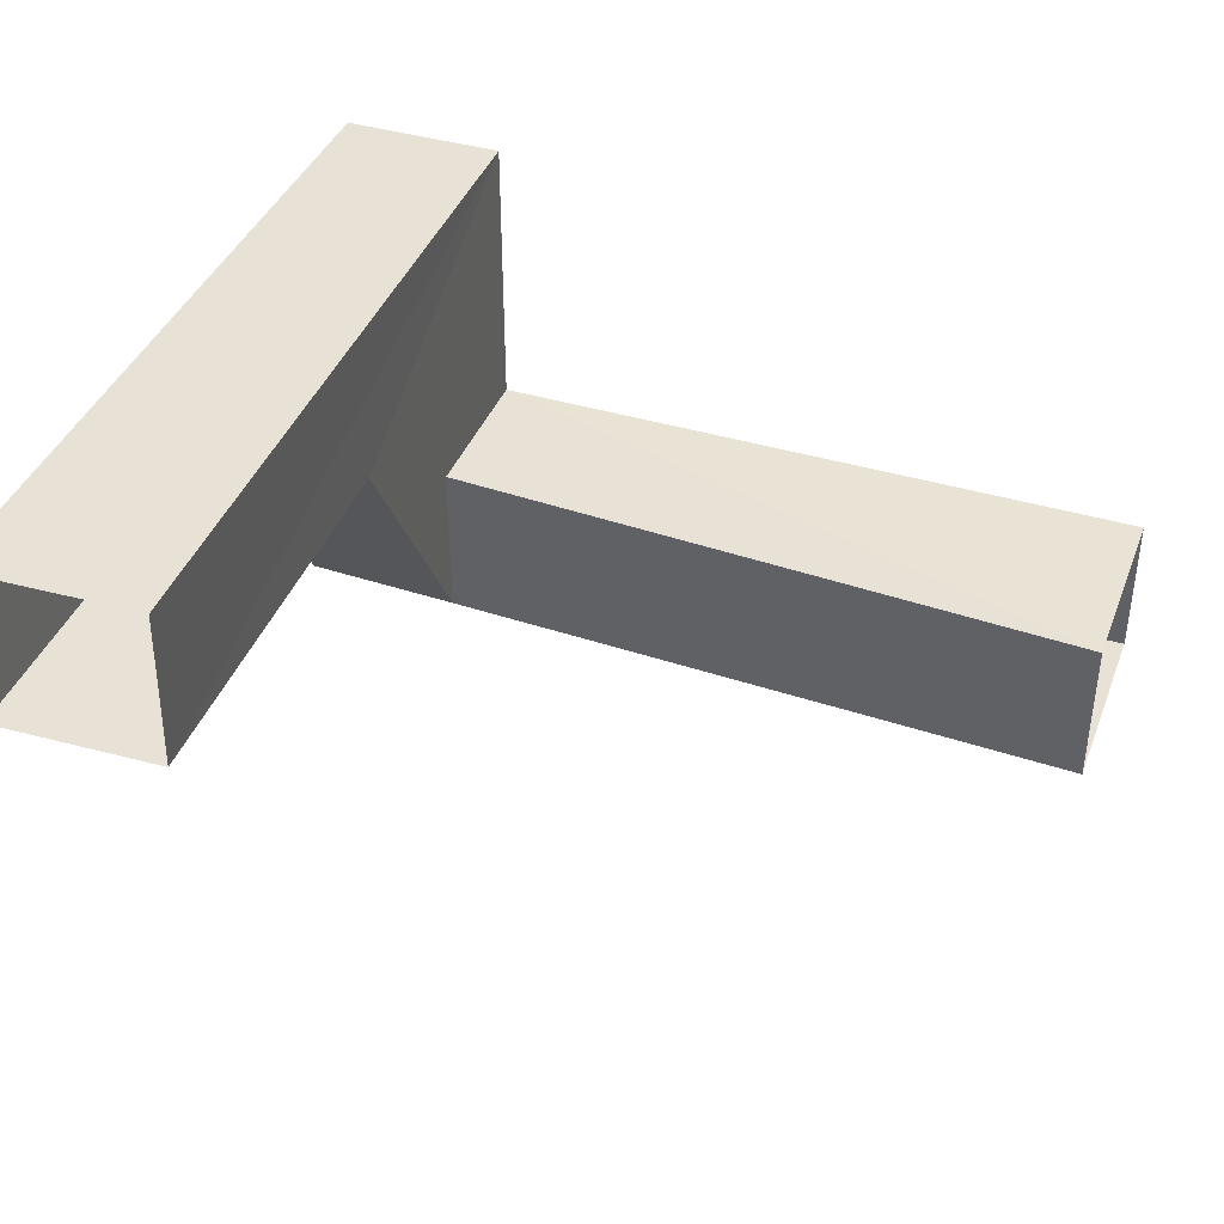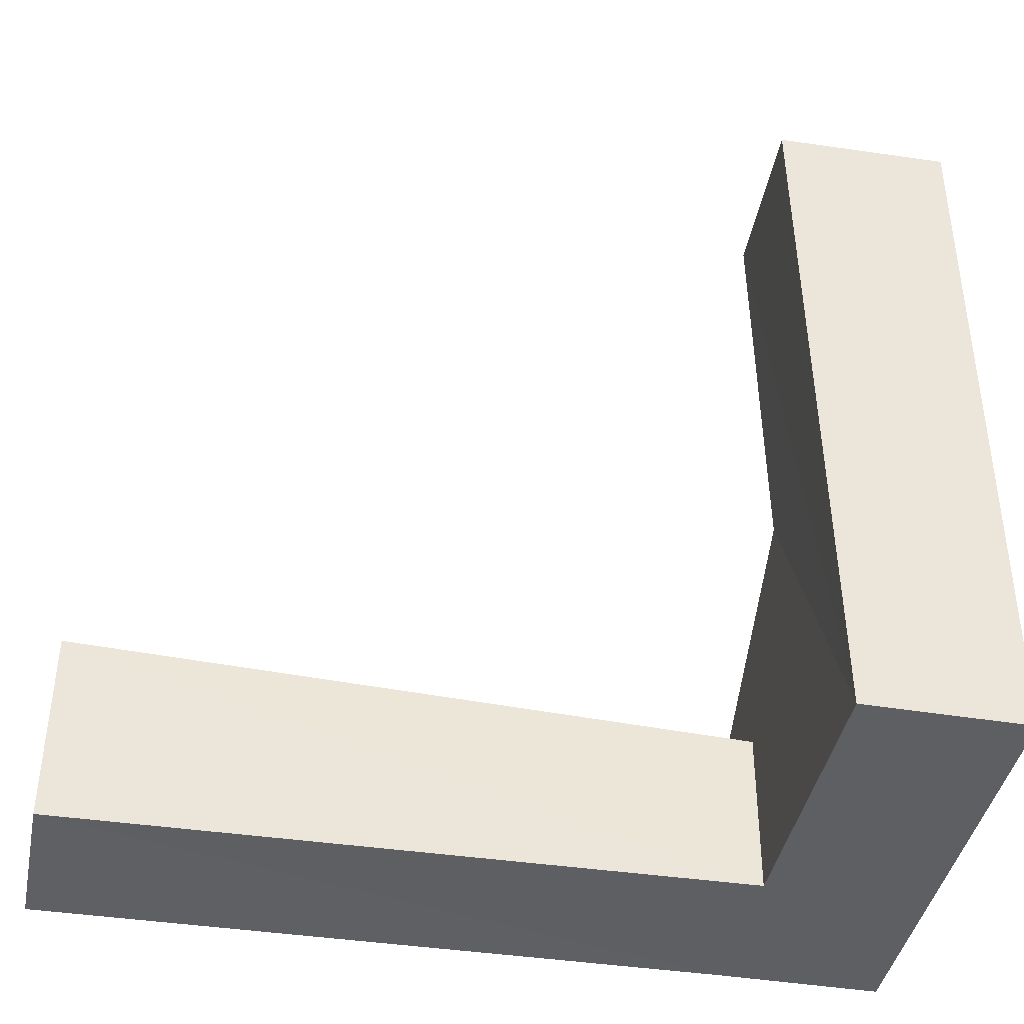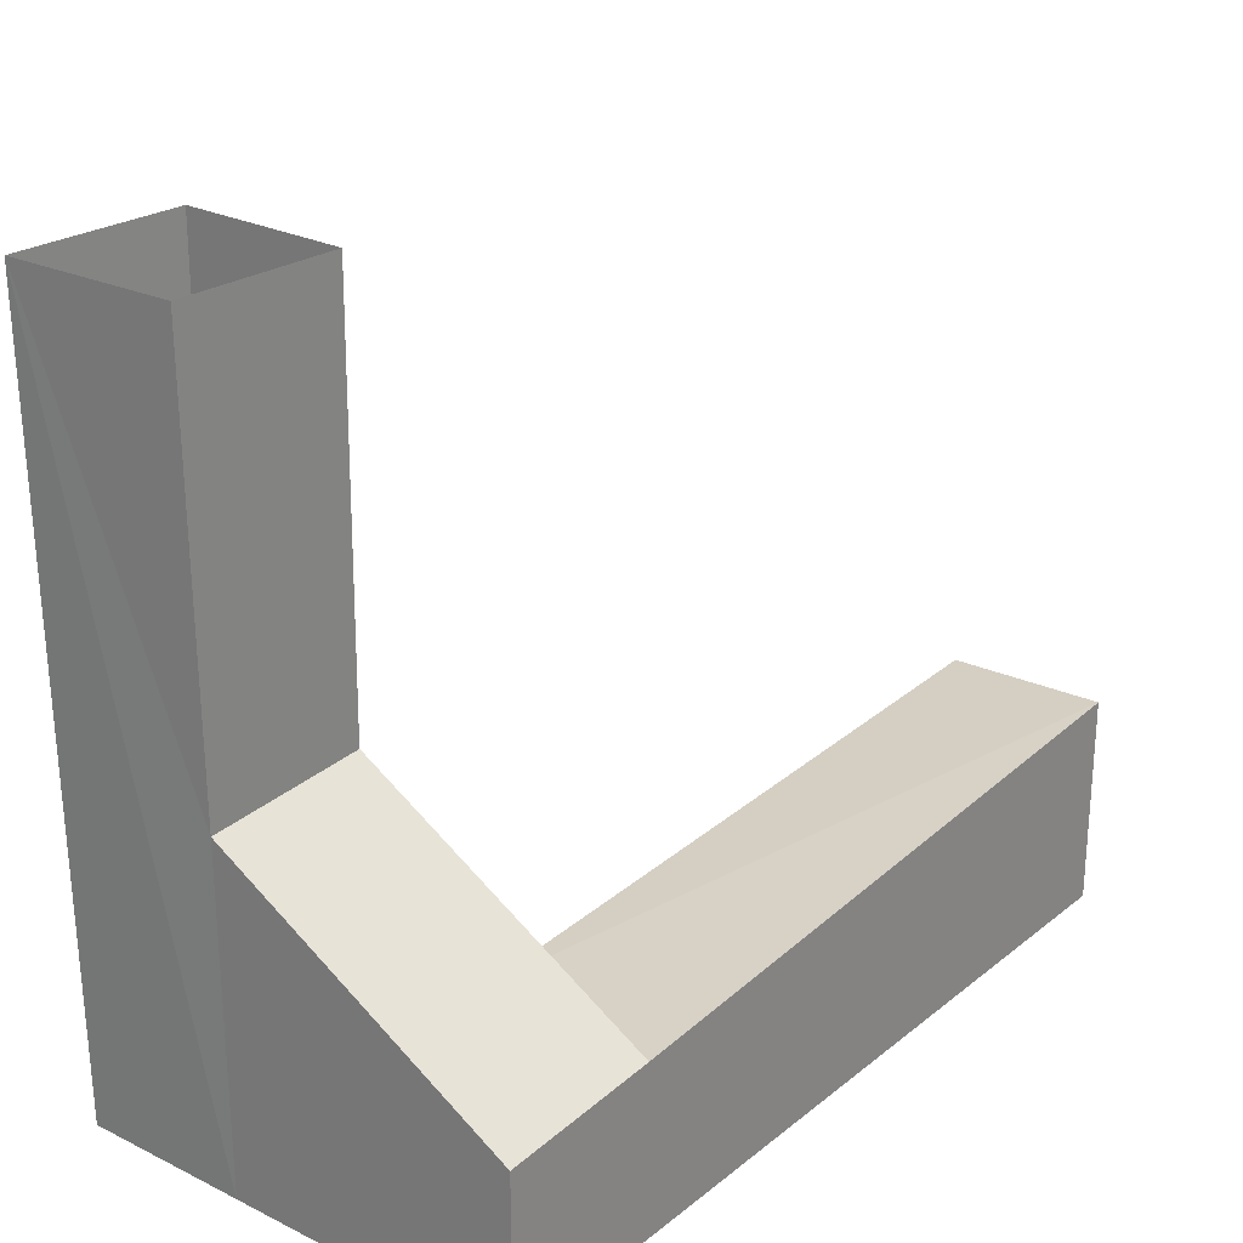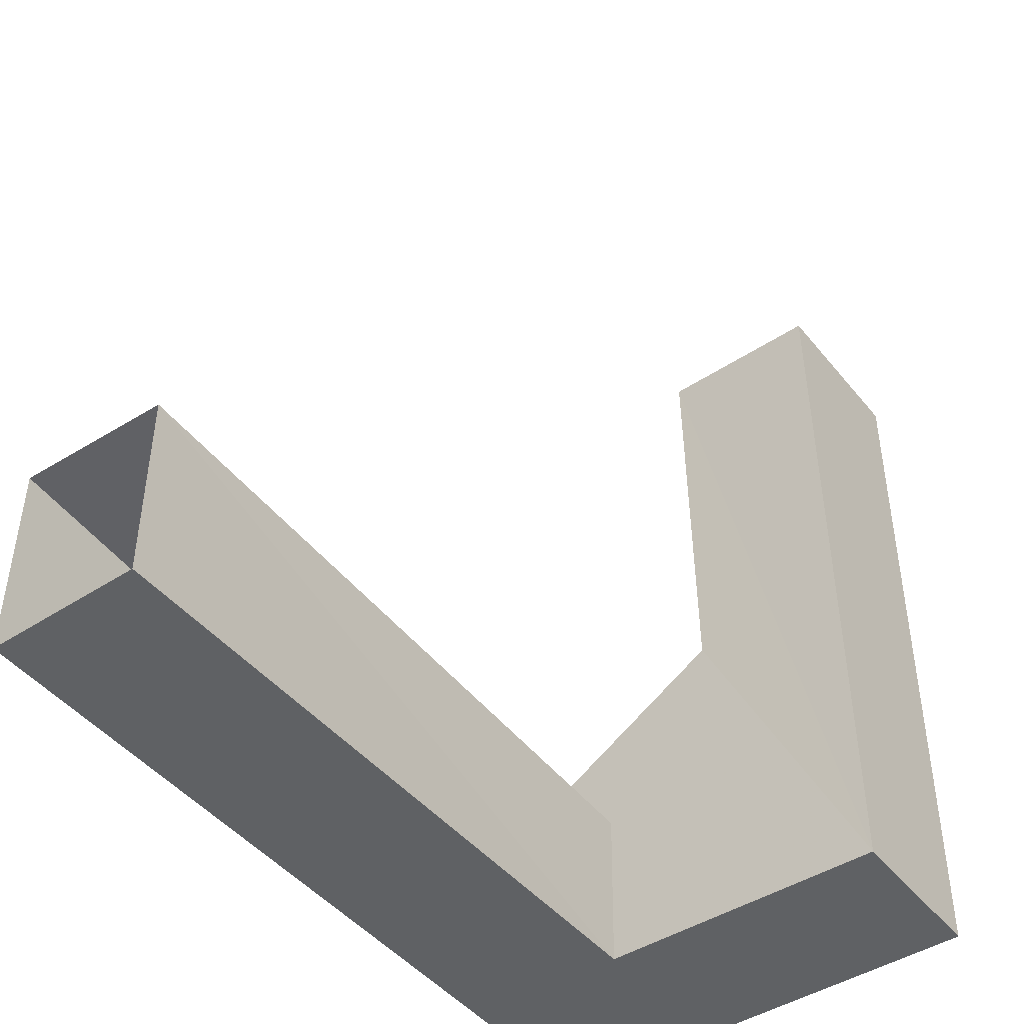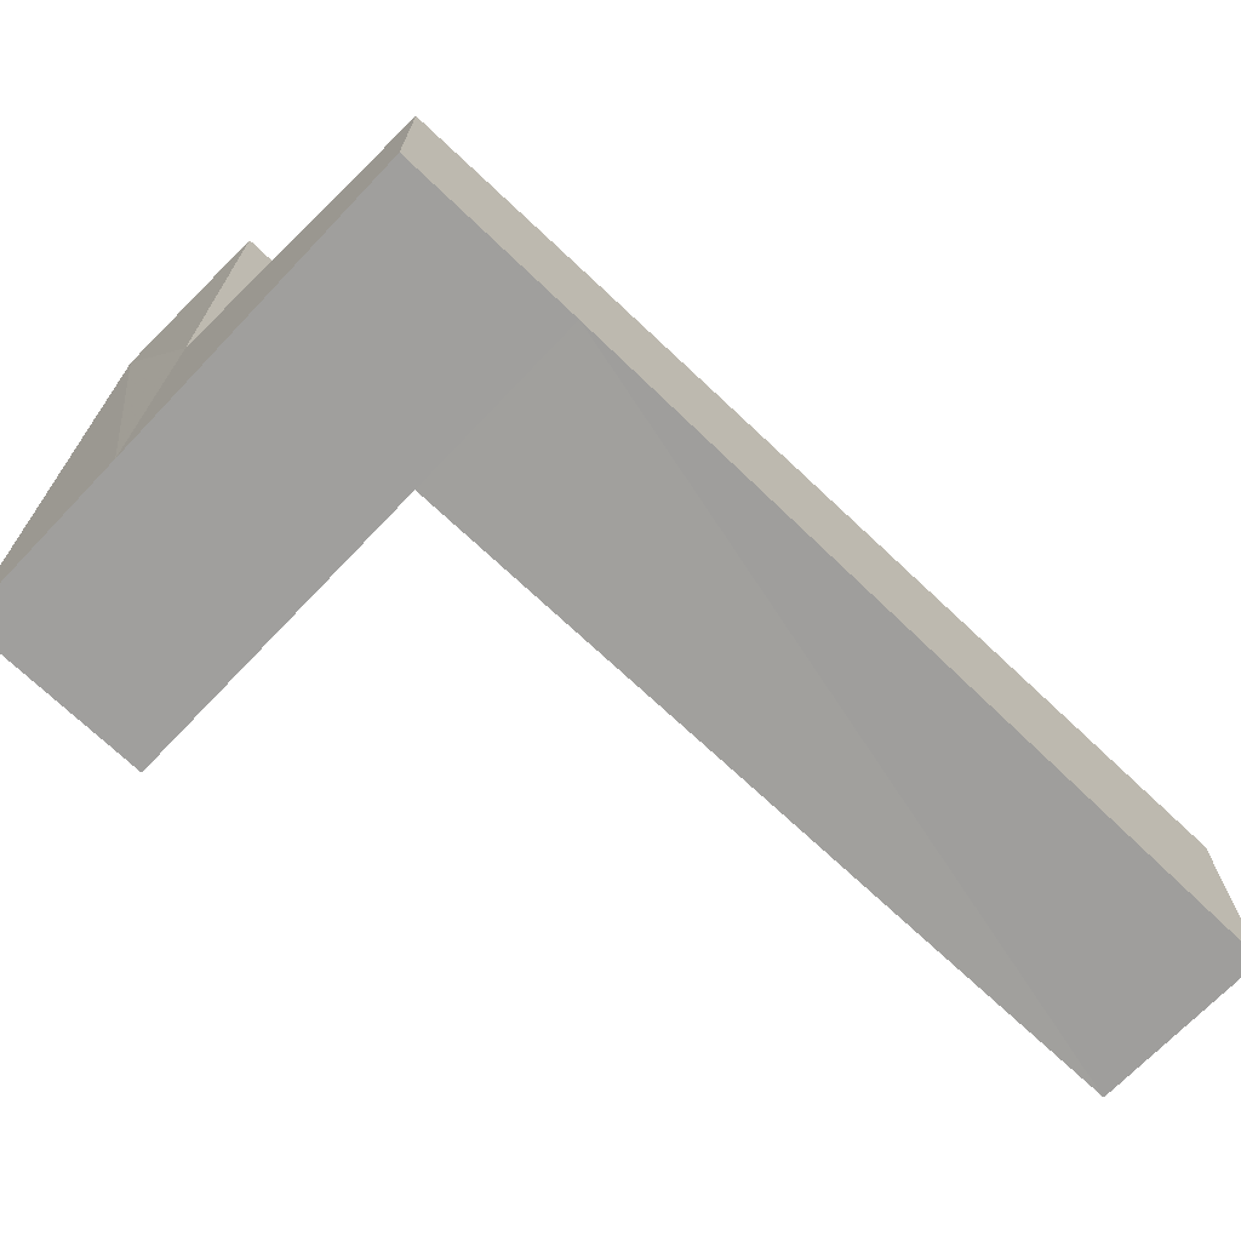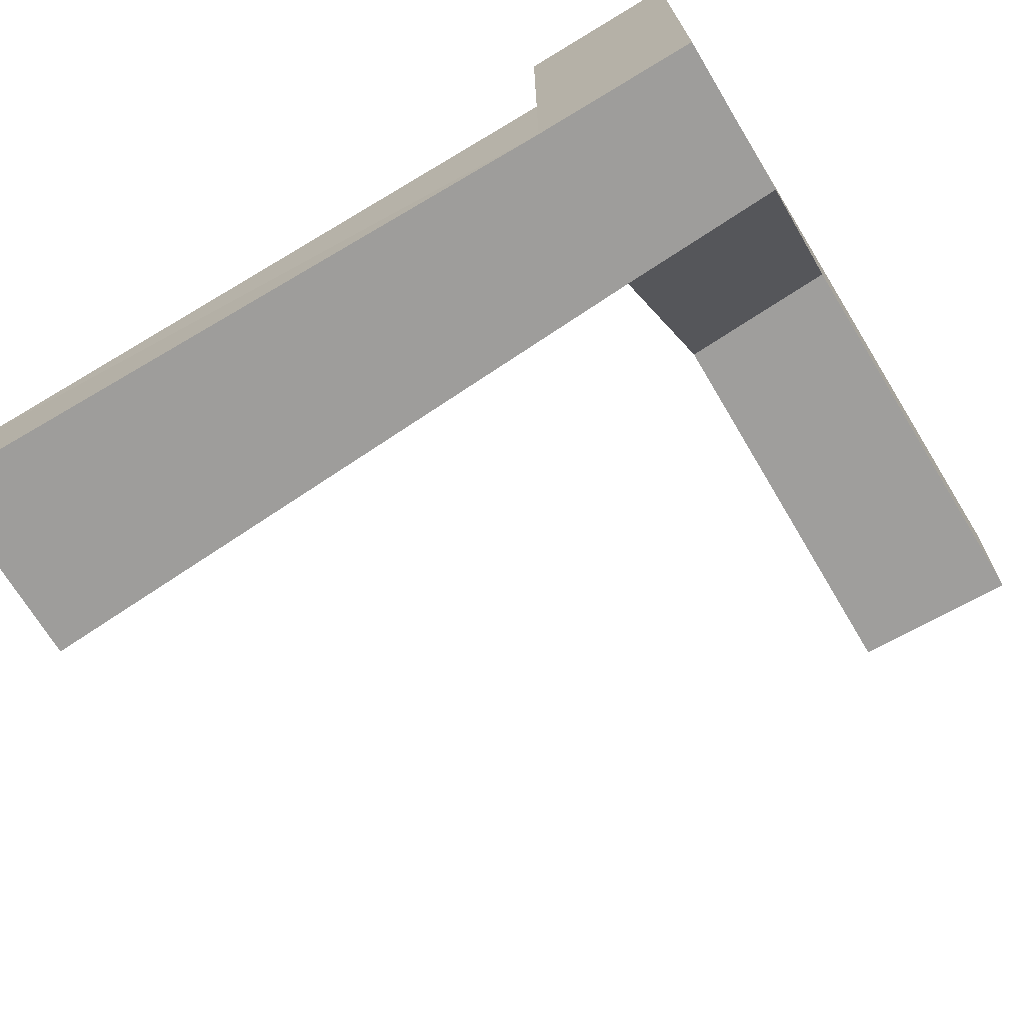
<metadata>
{"format":"obj","ext":"obj","renderer":"f3d","projection":"perspective","resolution":1024,"background":"white","views":[{"elev":40.3,"azim":19.9,"up":"+Y"},{"elev":-41.9,"azim":168.7,"up":"+Z"},{"elev":25.4,"azim":-51.8,"up":"+Z"},{"elev":-45.9,"azim":126.0,"up":"+Z"},{"elev":-71.4,"azim":-43.6,"up":"+Z"},{"elev":-70.6,"azim":-148.9,"up":"+Y"}]}
</metadata>
<code>
o Cube_Cube.003
v -11.58 -2.276 -3.735
v -11.53 -2.249 -12.99
v -9.527 -2.249 -12.99
v -9.493 -2.276 -3.801
v -11.63 -0.2408 -3.734
v -11.53 -0.2489 -12.99
v -9.527 -0.2489 -12.99
v -9.448 -0.2408 -3.802
v -9.527 -2.249 -8.84
v -11.53 -2.249 -8.92
v -11.53 -5.794 -12.99
v -9.527 -5.794 -12.99
v -9.527 -5.794 -10.96
v -11.53 -5.794 -11.04
v -9.527 -3.748 -10.96
v -9.527 -3.78 -12.99
v -1.201 -5.774 -13.1
v -1.201 -5.774 -10.56
v -1.201 -3.877 -10.6
v -1.201 -3.867 -13.06
f 5 1 10 2 6
f 6 2 3 7
f 8 5 6 7
f 9 15 13 14 10
f 14 13 12 11
f 10 14 11 2
f 3 16 15 9
f 2 11 12 16 3
f 20 16 12 17
f 17 12 13 18
f 19 15 16 20
f 18 13 15 19
f 7 3 9 4 8
f 1 4 9 10

</code>
